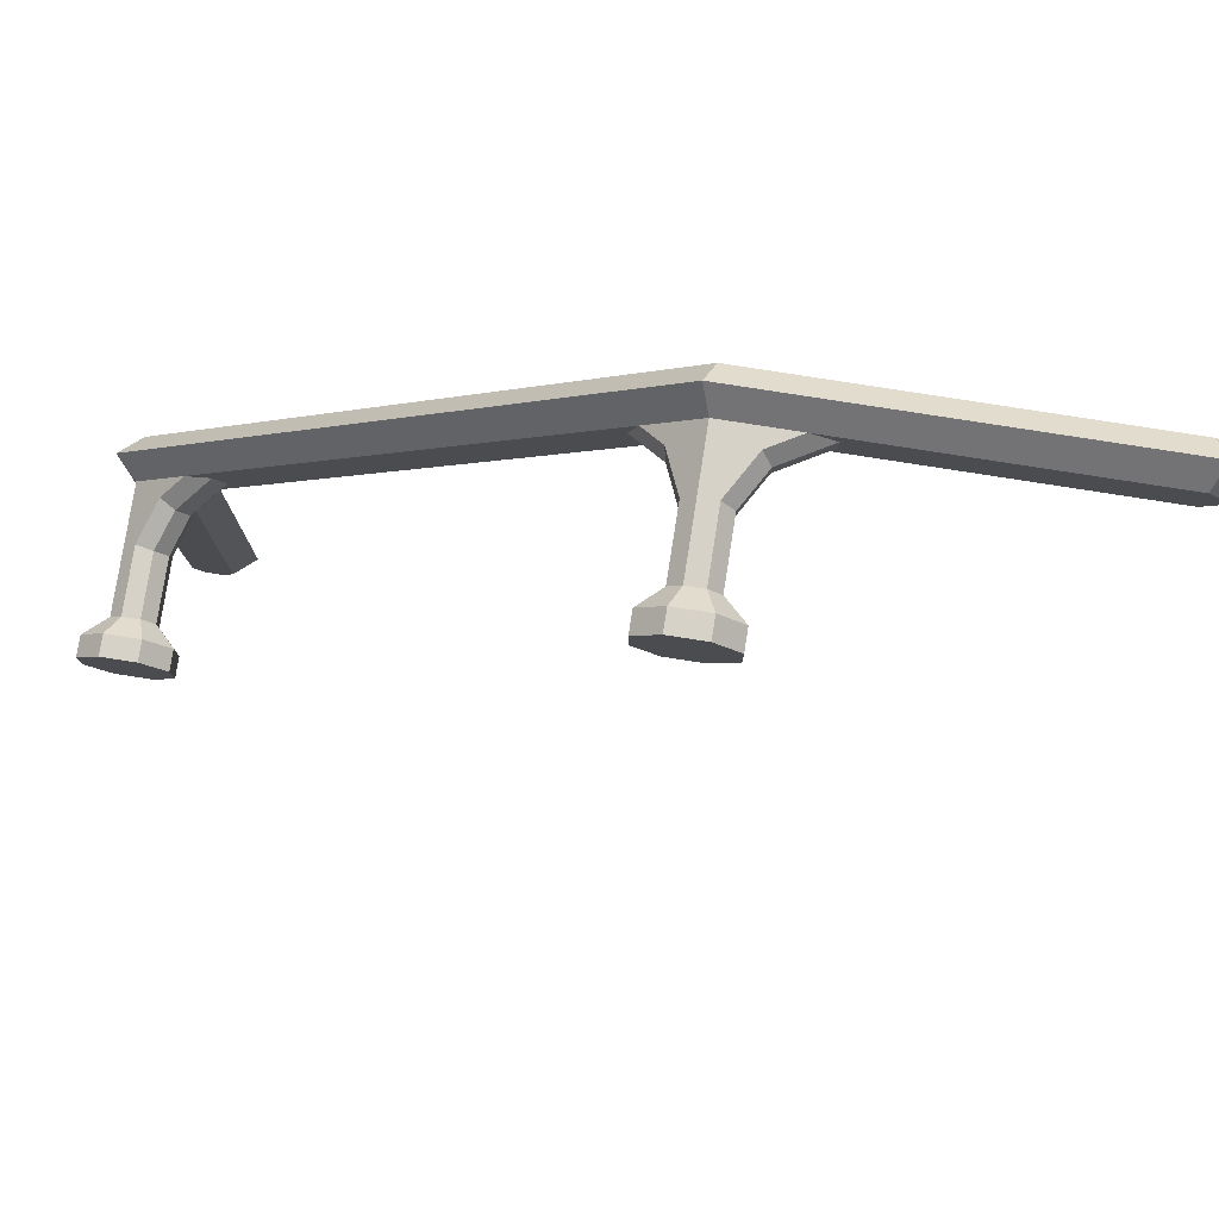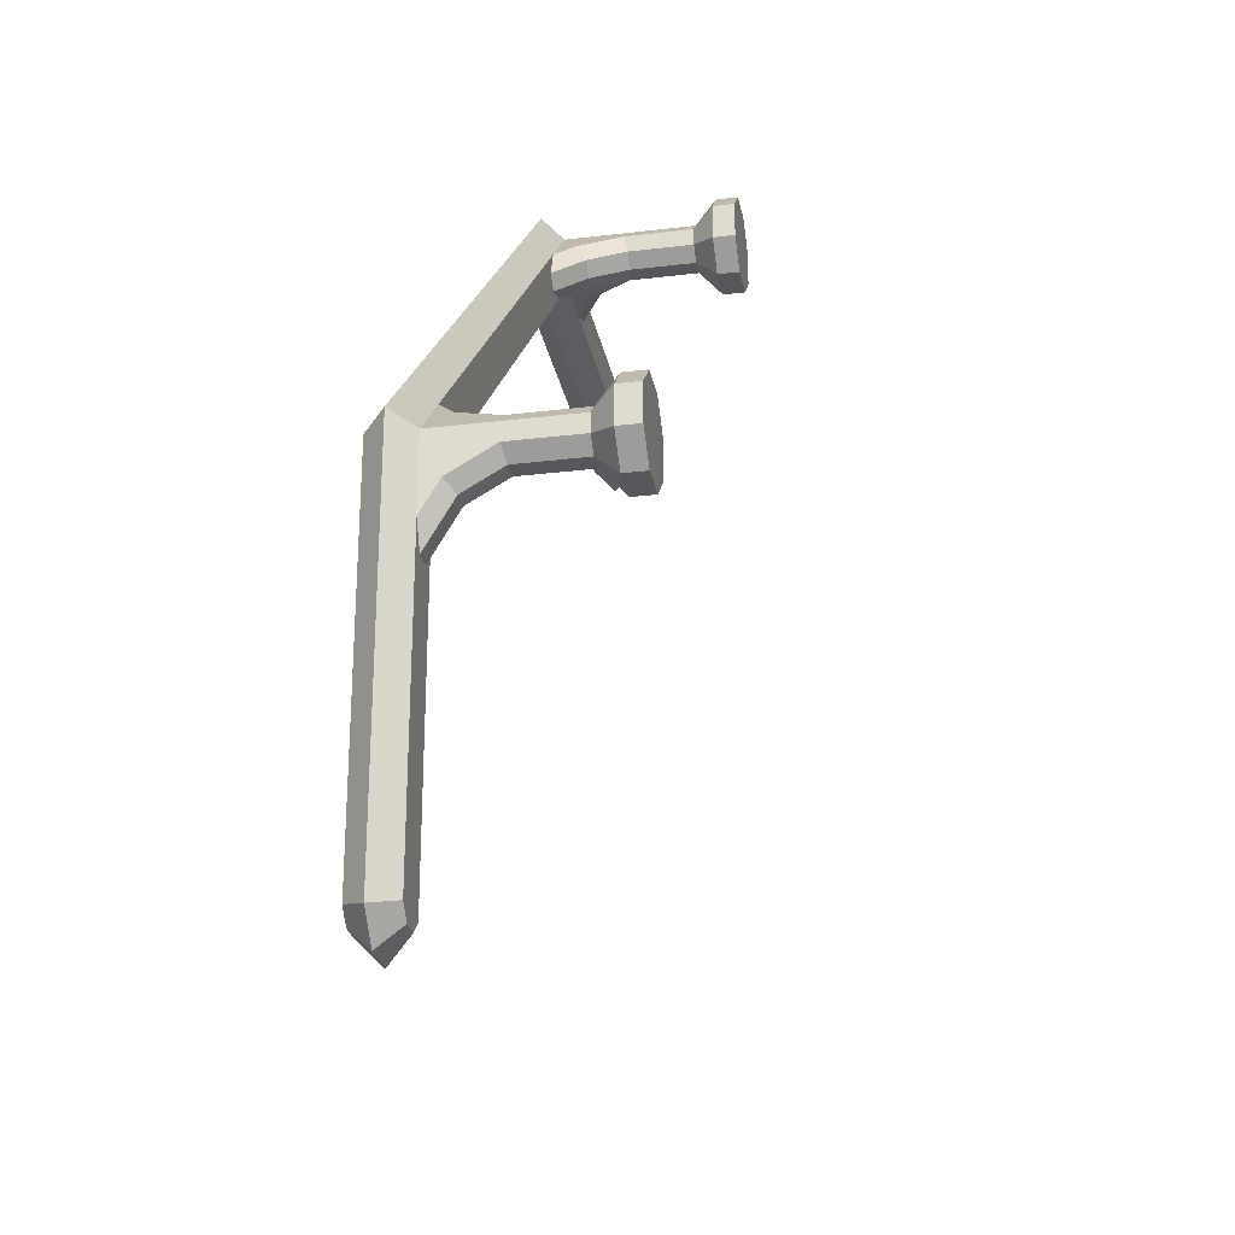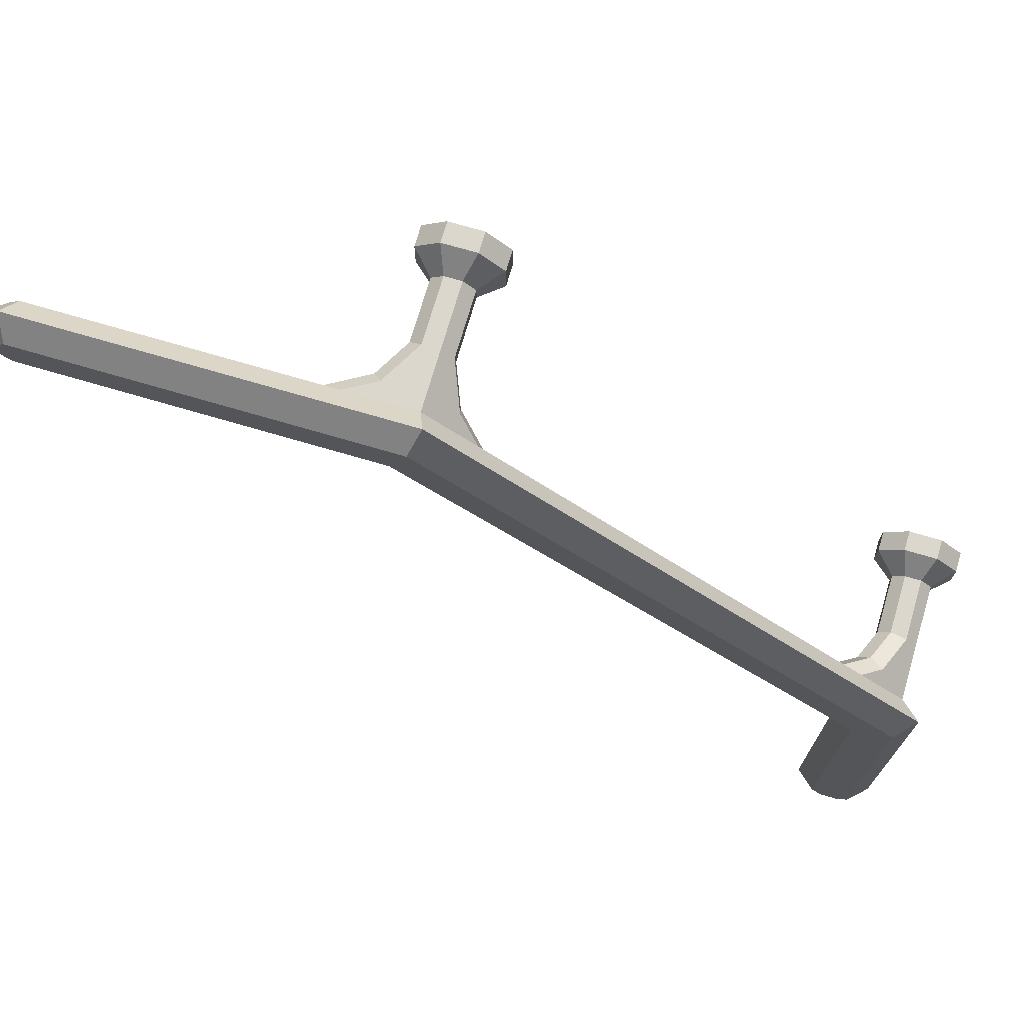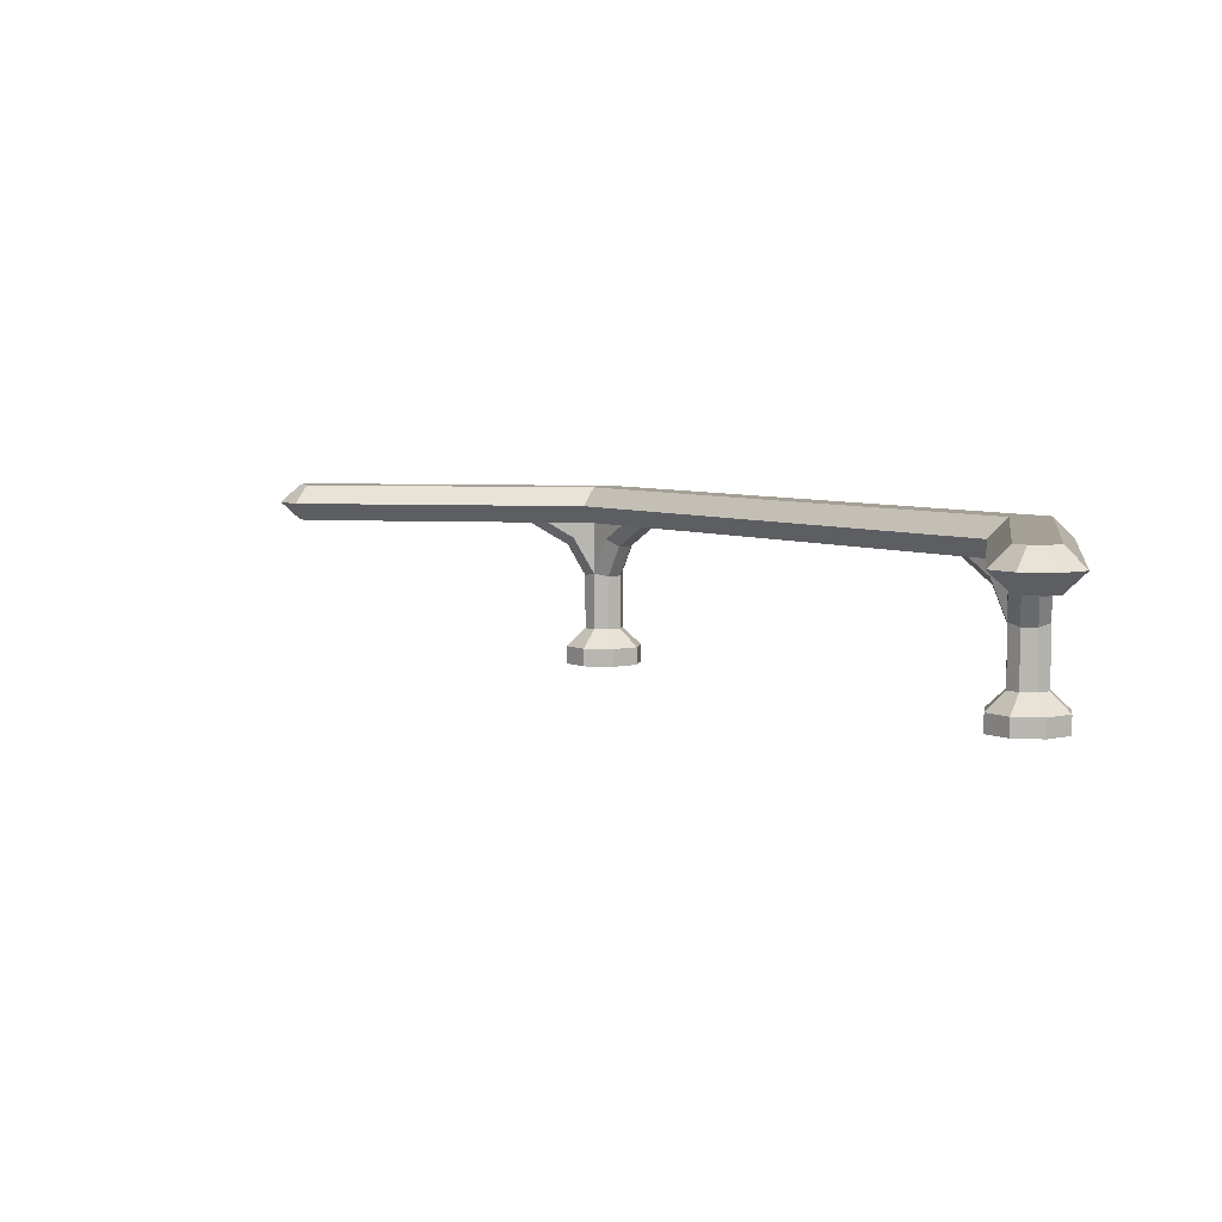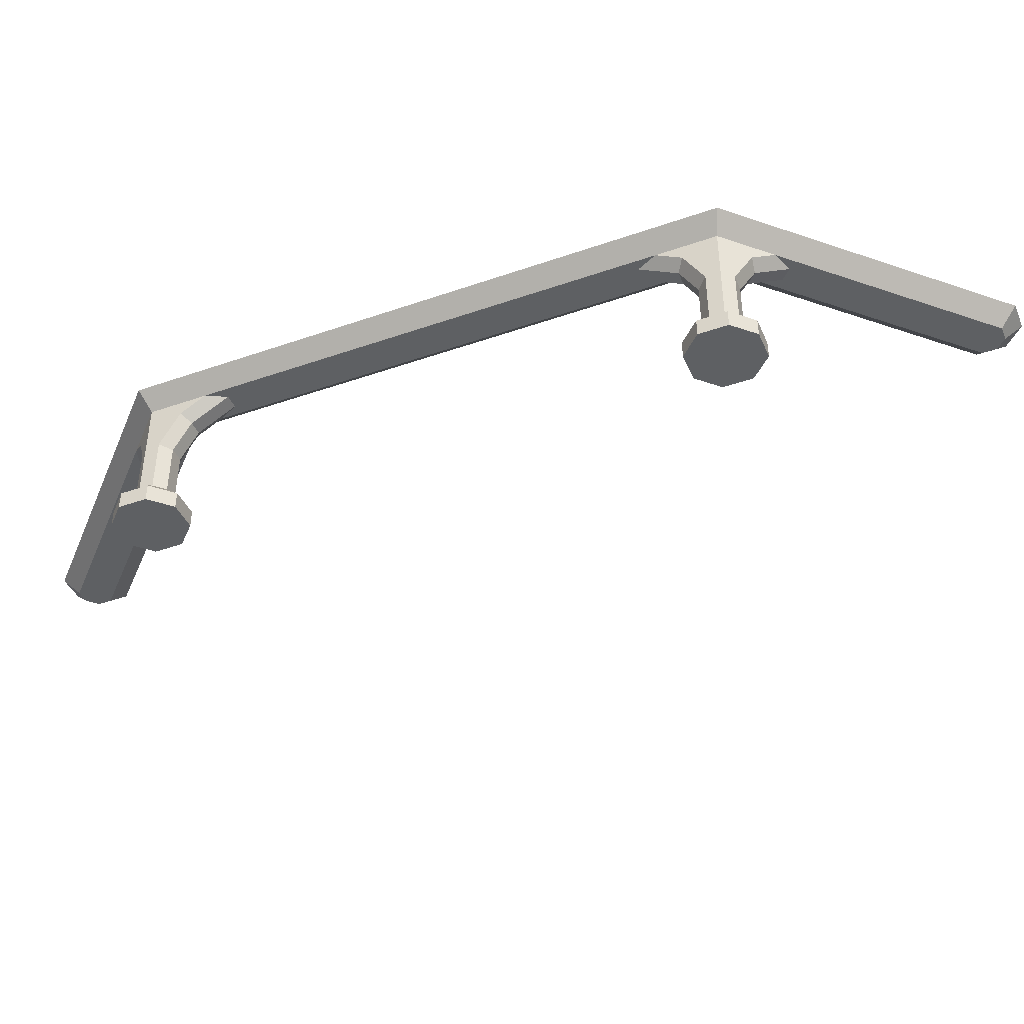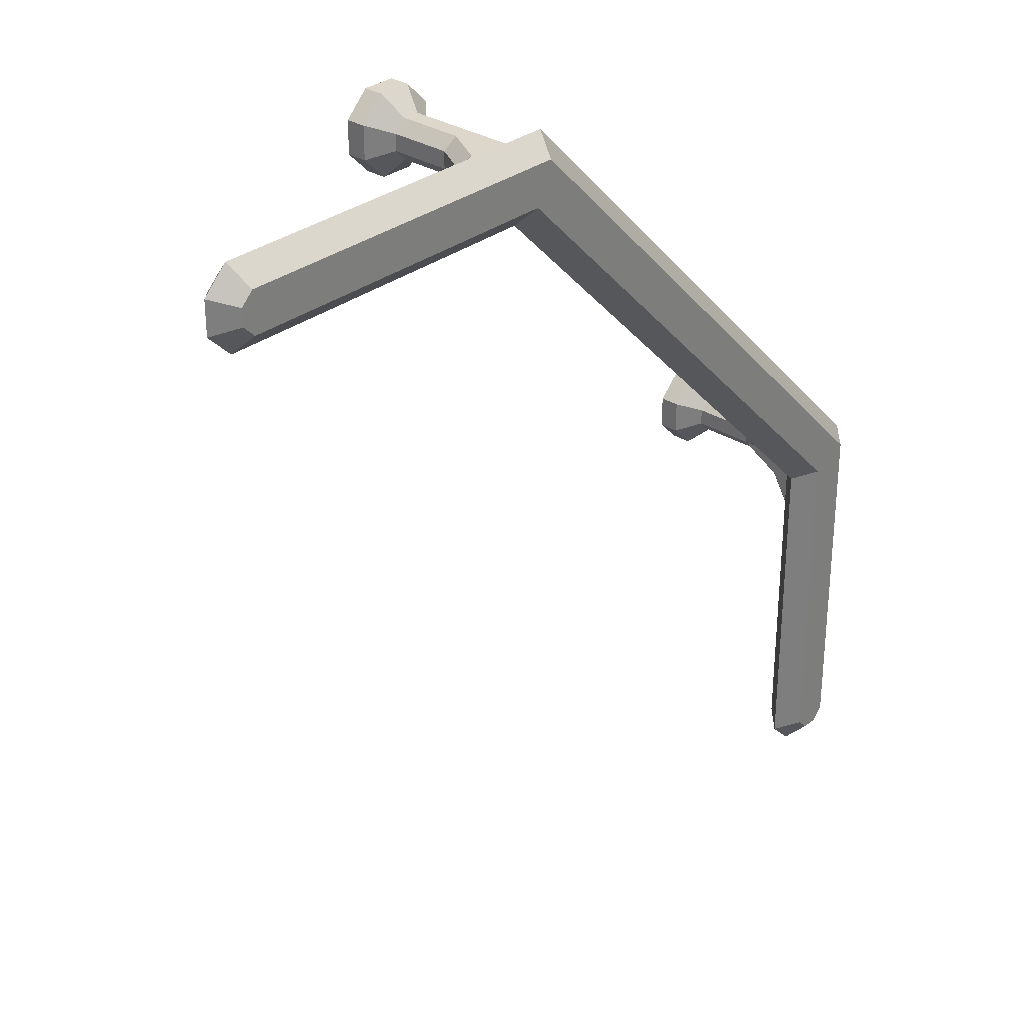
<metadata>
{"format":"obj","ext":"obj","renderer":"f3d","projection":"perspective","resolution":1024,"background":"white","views":[{"elev":78.5,"azim":8.9,"up":"+Z"},{"elev":-27.2,"azim":-79.4,"up":"+Z"},{"elev":73.3,"azim":-163.7,"up":"+Z"},{"elev":5.8,"azim":-171.4,"up":"+Y"},{"elev":-42.1,"azim":-22.3,"up":"+Y"},{"elev":30.8,"azim":132.2,"up":"+Z"}]}
</metadata>
<code>
o object1
g object1
v -0.2284 0 1.459
v -0.2284 0 1.541
v -0.2284 0.05 1.541
v -0.2284 0.05 1.459
v -0.2784 0.1 1.479
v -0.2784 0.1 1.521
v -0.2784 0.25 1.521
v -0.2784 0.25 1.479
v -0.2284 0.3366 1.521
v -0.2284 0.3366 1.479
v -0.1186 0.4 1.521
v -0.1186 0.4 1.479
v 0.55 0.4 1.479
v 0.5207 0.4 1.45
v -0.1772 0.4 1.45
v -0.1772 0.4 1.55
v 0.5207 0.4 1.55
v 0.55 0.4 1.521
v 0.5414 0.45 1.6
v -0.3698 0.45 1.6
v -0.3491 0.4 1.55
v -0.2499 0.358 1.55
v -0.3077 0.2578 1.55
v -0.3077 0.1 1.55
v -0.3491 0.1 1.55
v -0.3698 0.05 1.6
v -0.287 0.05 1.6
v -0.287 0 1.6
v -0.3698 0 1.6
v -0.4284 0 1.541
v -0.4284 0.05 1.541
v -0.4284 0 1.459
v -0.4284 0.05 1.459
v -0.3784 0.1 1.521
v -0.3784 0.1 1.479
v -0.3784 0.25 1.479
v -0.3784 0.2578 1.521
v -0.4138 0.3366 1.444
v -0.4193 0.358 1.48
v -0.4914 0.4 1.366
v -0.4707 0.4 1.428
v -1.366 0.4 0.4914
v -1.428 0.4 0.4707
v -0.4621 0.4 1.337
v -0.4 0.4 1.358
v -1.358 0.4 0.4
v -1.337 0.4 0.4621
v -0.3845 0.3366 1.415
v -0.3486 0.358 1.409
v -0.3491 0.25 1.45
v -0.3077 0.2578 1.45
v -0.3491 0.1 1.45
v -0.3077 0.1 1.45
v -0.287 0.05 1.4
v -0.3698 0.05 1.4
v -0.3698 0 1.4
v -0.287 0 1.4
v -0.3077 0.4 1.45
v -0.2499 0.358 1.45
v -1.45 0.4 0.3077
v -1.4 0.45 0.287
v -0.287 0.45 1.4
v -1.45 0.5 0.3077
v -0.3077 0.5 1.45
v -1.4 0.45 -0.5414
v -1.45 0.5 -0.5207
v -1.55 0.5 -0.5207
v -1.6 0.45 -0.5414
v -1.6 0.45 0.3698
v -1.55 0.5 0.3491
v -0.3491 0.5 1.55
v -1.55 0.4 -0.5207
v -1.55 0.4 0.1772
v -1.55 0.4 0.3491
v -1.55 0.1 0.3491
v -1.55 0.1 0.3077
v -1.55 0.2578 0.3077
v -1.55 0.358 0.2499
v -1.521 0.1 0.2784
v -1.521 0.25 0.2784
v -1.541 0.05 0.2284
v -1.6 0.05 0.287
v -1.6 0 0.287
v -1.541 0 0.2284
v -1.6 0 0.3698
v -1.6 0.05 0.3698
v -1.541 0 0.4284
v -1.541 0.05 0.4284
v -1.521 0.1 0.3784
v -1.479 0.1 0.3784
v -1.459 0.05 0.4284
v -1.521 0.2578 0.3784
v -1.479 0.25 0.3784
v -1.48 0.358 0.4193
v -1.444 0.3366 0.4138
v -1.45 0.25 0.3491
v -1.415 0.3366 0.3845
v -1.45 0.2578 0.3077
v -1.409 0.358 0.3486
v -1.45 0.1 0.3077
v -1.45 0.1 0.3491
v -1.479 0.1 0.2784
v -1.479 0.25 0.2784
v -1.45 0.358 0.2499
v -1.479 0.3366 0.2284
v -1.45 0.4 0.1772
v -1.479 0.4 0.1186
v -1.521 0.3366 0.2284
v -1.521 0.4 0.1186
v -1.4 0.05 0.287
v -1.459 0.05 0.2284
v -1.459 0 0.2284
v -1.4 0 0.287
v -1.4 0 0.3698
v -1.4 0.05 0.3698
v -1.459 0 0.4284
v -1.5 0 0.3284
v -1.45 0.4 -0.5207
v -1.479 0.4 -0.55
v -1.521 0.4 -0.55
v 0.5207 0.5 1.45
v 0.5414 0.45 1.4
v 0.55 0.5 1.479
v 0.55 0.5 1.521
v 0.5207 0.5 1.55
v -1.521 0.5 -0.55
v -1.479 0.5 -0.55
v -0.3284 0 1.5
v -1.541 0.45 -0.6
v -1.459 0.45 -0.6
v 0.6 0.45 1.541
v 0.6 0.45 1.459
f 4 3 1
f 3 2 1
f 5 6 3
f 5 3 4
f 8 7 5
f 7 6 5
f 10 9 8
f 9 7 8
f 12 11 10
f 11 9 10
f 14 13 18
f 11 14 17
f 17 16 11
f 11 12 14
f 12 15 14
f 14 18 17
f 20 21 16
f 16 17 19
f 16 19 20
f 25 24 23
f 23 22 21
f 22 16 21
f 25 23 21
f 24 25 27
f 25 26 27
f 27 26 28
f 26 29 28
f 26 31 29
f 31 30 29
f 31 33 32
f 31 32 30
f 34 35 31
f 35 33 31
f 37 36 34
f 36 35 34
f 39 38 36
f 39 36 37
f 41 40 38
f 41 38 39
f 41 43 42
f 40 42 47
f 47 46 45
f 45 44 47
f 44 40 47
f 40 41 42
f 44 45 48
f 45 49 48
f 48 49 51
f 48 51 50
f 50 51 53
f 51 58 59
f 58 15 59
f 50 53 52
f 52 53 54
f 52 54 55
f 55 54 56
f 54 57 56
f 49 45 58
f 58 51 49
f 51 8 53
f 8 5 53
f 62 58 45
f 46 61 62
f 46 60 61
f 62 45 46
f 61 63 62
f 63 64 62
f 65 66 61
f 66 63 61
f 67 68 69
f 67 69 70
f 70 69 20
f 70 20 71
f 73 74 69
f 68 73 69
f 68 72 73
f 77 76 75
f 77 75 74
f 74 73 78
f 74 78 77
f 77 80 76
f 80 79 76
f 76 79 82
f 79 81 82
f 82 81 83
f 81 84 83
f 86 82 85
f 82 83 85
f 88 86 87
f 86 85 87
f 89 75 88
f 75 86 88
f 90 89 91
f 89 88 91
f 93 92 89
f 93 89 90
f 95 94 93
f 94 92 93
f 97 95 96
f 95 93 96
f 99 97 96
f 99 96 98
f 98 96 100
f 96 101 100
f 60 98 104
f 104 106 60
f 103 98 100
f 98 60 99
f 60 46 99
f 103 100 102
f 105 104 98
f 105 98 103
f 107 106 105
f 106 104 105
f 109 107 108
f 107 105 108
f 108 105 103
f 108 103 80
f 102 100 110
f 102 110 111
f 111 110 112
f 110 113 112
f 110 115 113
f 115 114 113
f 115 91 114
f 91 116 114
f 100 101 115
f 100 115 110
f 96 93 101
f 93 90 101
f 101 90 91
f 101 91 115
f 91 88 116
f 88 87 116
f 113 114 117
f 84 112 117
f 83 84 117
f 85 83 117
f 87 85 117
f 116 87 117
f 114 116 117
f 112 113 117
f 81 111 84
f 111 112 84
f 79 102 111
f 79 111 81
f 80 103 79
f 103 102 79
f 78 108 80
f 78 80 77
f 73 109 108
f 73 108 78
f 75 89 92
f 92 94 74
f 94 43 74
f 75 92 74
f 75 76 86
f 76 82 86
f 120 119 118
f 72 118 109
f 109 73 72
f 118 107 109
f 118 106 107
f 72 120 118
f 64 121 62
f 121 122 62
f 66 127 126
f 63 66 67
f 64 63 70
f 70 71 64
f 71 125 64
f 125 124 121
f 124 123 121
f 125 121 64
f 63 67 70
f 66 126 67
f 61 60 106
f 106 118 65
f 65 61 106
f 46 47 97
f 46 97 99
f 47 42 95
f 47 95 97
f 42 43 95
f 43 94 95
f 40 44 48
f 40 48 38
f 38 48 50
f 38 50 36
f 36 50 35
f 50 52 35
f 35 52 33
f 52 55 33
f 33 55 32
f 55 56 32
f 25 34 26
f 34 31 26
f 37 34 25
f 37 25 21
f 21 41 39
f 21 39 37
f 41 21 20
f 20 69 43
f 69 74 43
f 43 41 20
f 20 19 125
f 20 125 71
f 15 58 62
f 62 122 15
f 122 14 15
f 15 12 10
f 15 10 59
f 11 16 9
f 16 22 9
f 59 10 8
f 59 8 51
f 9 22 7
f 22 23 7
f 7 23 24
f 7 24 6
f 53 5 4
f 53 4 54
f 6 24 27
f 6 27 3
f 54 4 57
f 4 1 57
f 57 1 128
f 32 56 128
f 30 32 128
f 29 30 128
f 28 29 128
f 2 28 128
f 1 2 128
f 56 57 128
f 3 27 2
f 27 28 2
f 129 126 127
f 129 127 130
f 120 129 130
f 120 130 119
f 119 130 65
f 119 65 118
f 120 72 129
f 72 68 129
f 129 68 67
f 129 67 126
f 65 130 66
f 130 127 66
f 132 123 131
f 123 124 131
f 124 125 19
f 124 19 131
f 121 123 132
f 121 132 122
f 14 122 13
f 122 132 13
f 13 132 18
f 132 131 18
f 131 19 18
f 19 17 18

</code>
